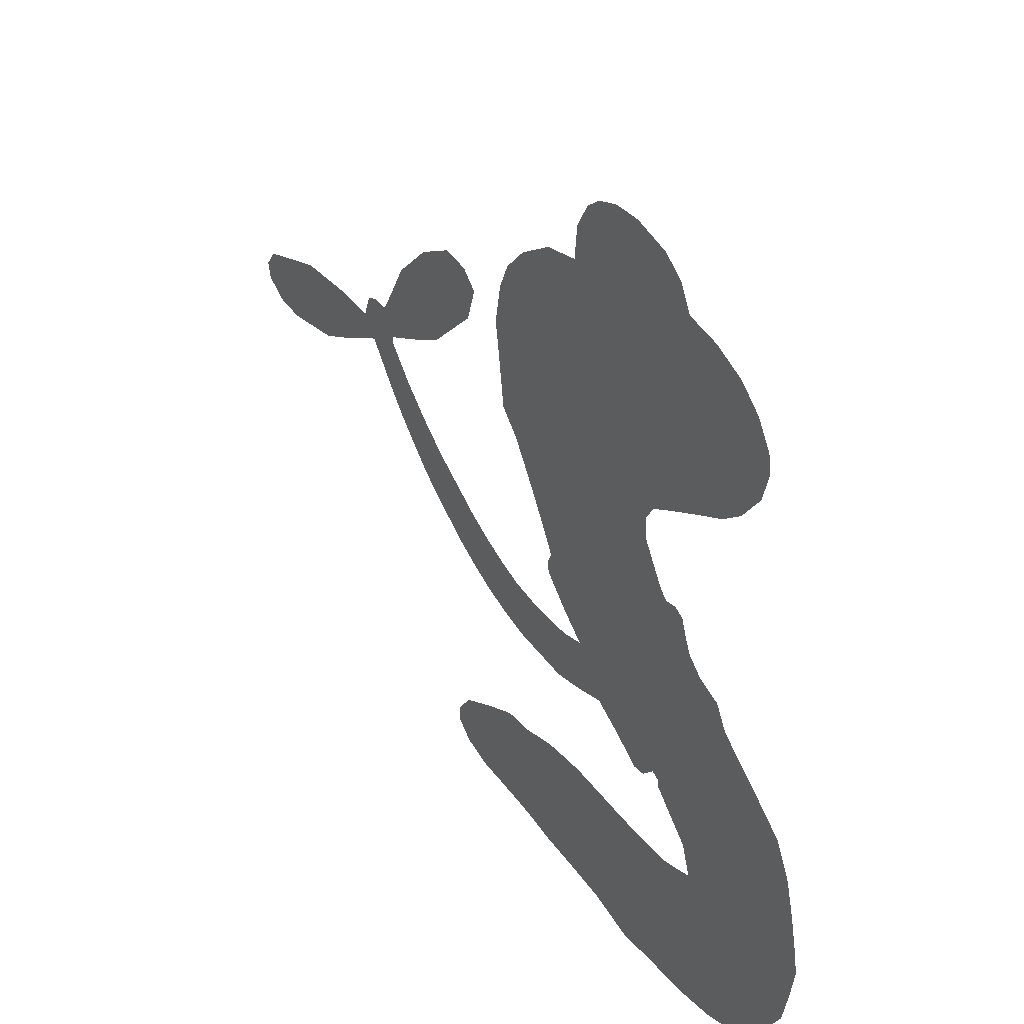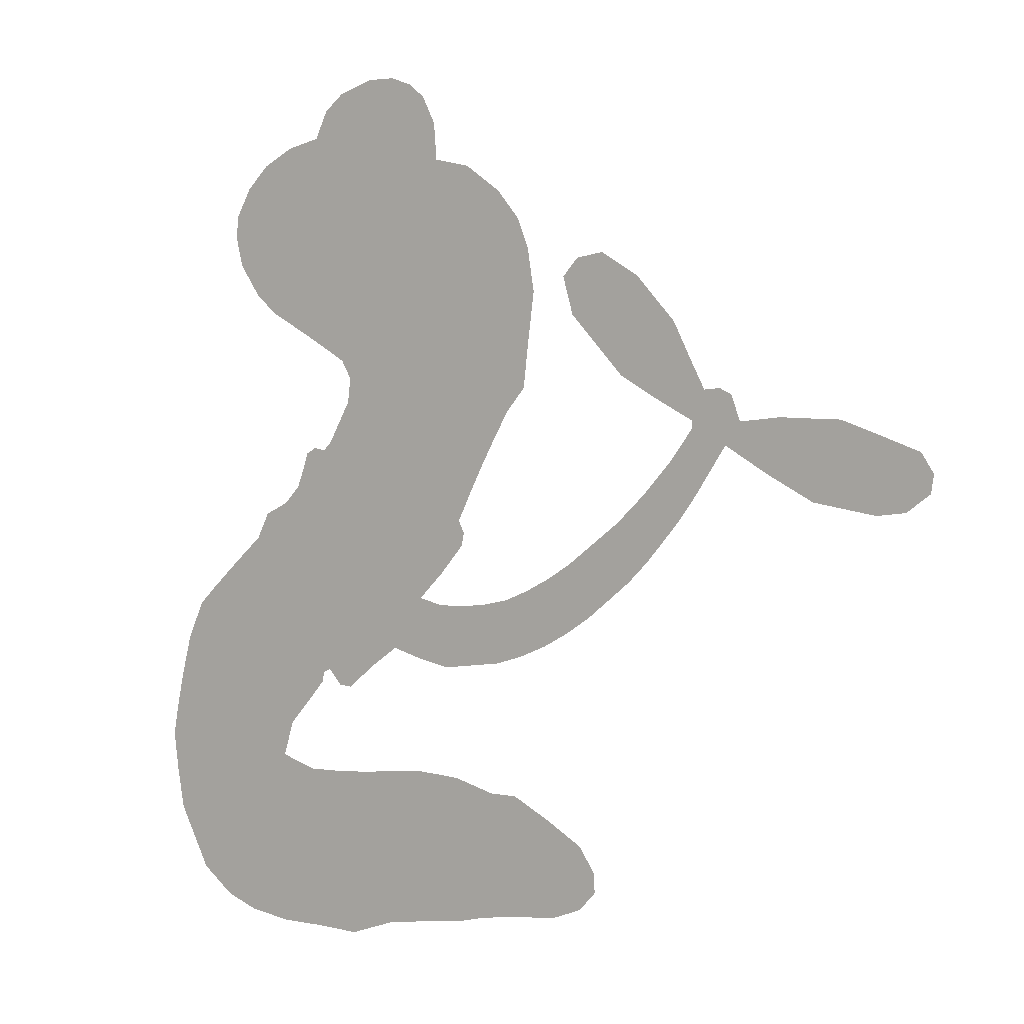
<metadata>
{"format":"obj","ext":"obj","renderer":"f3d","projection":"perspective","resolution":1024,"background":"white","views":[{"elev":40.1,"azim":-125.4,"up":"+Y"},{"elev":1.5,"azim":36.2,"up":"+Y"}]}
</metadata>
<code>
v -185.6 70.19 0
v -180.9 72.46 0
v -175.8 73.54 0
v -174 77.31 0
v -171 79.62 0
v -165.8 81.14 0
v -161.7 81.06 0
v -158.4 79.86 0
v -156.1 77.96 0
v -154.2 74.17 0
v -153.8 69.04 0
v -148.4 67.82 0
v -143 64.07 0
v -139.6 60.04 0
v -138 56.01 0
v -137 49.97 0
v -138.7 36.9 0
v -141.6 33.61 0
v -149.8 18.57 0
v -149 16.87 0
v -149.3 15.12 0
v -156.6 7.527 0
v -127.8 15.4 0
v -111.6 31.29 0
v -111.7 32.3 0
v -122.7 38.37 0
v -130.6 46.66 0
v -132.1 51.84 0
v -129.8 54.27 0
v -125.8 54.85 0
v -120.2 51.48 0
v -114.4 45.28 0
v -109.7 36.29 0
v -107.4 36.45 0
v -105.6 35.58 0
v -104.4 32.11 0
v -98.43 32.62 0
v -89.65 32.26 0
v -78.57 28.21 0
v -76.8 25.55 0
v -77.21 23.08 0
v -80.53 20.72 0
v -84.66 20.26 0
v -93.6 21.83 0
v -106.5 29.02 0
v -161.3 0.2342 0
v -169.5 -5.764 0
v -171.5 -5.583 0
v -173.5 -3.386 0
v -174.6 -3.972 0
v -174.8 -5.265 0
v -180.7 -11.68 0
v -182.2 -16.45 0
v -176.6 -18.18 0
v -157 -17.03 0
v -150.2 -17.49 0
v -144.2 -19.15 0
v -140.2 -19.23 0
v -129.4 -25.12 0
v -127 -28.48 0
v -126.9 -31.21 0
v -129.3 -33.75 0
v -133.8 -35.36 0
v -149.6 -37.52 0
v -162.3 -39.16 0
v -168.9 -41.32 0
v -175.6 -41.04 0
v -188.4 -40.02 0
v -193.2 -38.23 0
v -198.1 -34.58 0
v -202.7 -25.94 0
v -204.5 -14.91 0
v -201.2 0.1109 0
v -198.8 5.316 0
v -187.3 15.36 0
v -185.4 19 0
v -181.9 20.58 0
v -179.5 23.06 0
v -177.7 27.89 0
v -176.2 28.67 0
v -174.5 28.35 0
v -173.3 29.4 0
v -169.9 35.29 0
v -169.5 38.68 0
v -171 41.26 0
v -183.9 48.42 0
v -187.2 51.2 0
v -190.4 55.83 0
v -191.5 60.07 0
v -191.1 63.16 0
v -188.9 67.01 0
v -128 5.801 0
v -109.9 31.76 0
v -172.6 27.04 0
v -175.1 -1.818 0
v -177.8 -8.531 0
v -176.1 26.58 0
v -152.3 16.62 0
v -165.5 -2.612 0
v -115.9 16.5 0
v -110.3 34.04 0
v -110.9 22.63 0
v -108.7 25.87 0
v -178.5 25.52 0
v -172.4 -0.8023 0
v -117.4 35.3 0
v -107.6 33.3 0
v -113.7 35.7 0
v -130.6 -30.04 0
v -80.66 24.91 0
v -168.8 30.24 0
v -177.1 -4.287 0
v -176.6 23.65 0
v -185.8 60.95 0
v -160.7 74.87 0
v -166.2 42.86 0
v -152.9 11.14 0
v -170.2 -2.885 0
v -119.1 22.54 0
v -115.1 26.72 0
v -175.6 3.323 0
v -154.9 21.9 0
v -177.8 18.84 0
v -164.6 36.85 0
v -168.2 1.201 0
v -109.8 28.71 0
v -180.6 0.1765 0
v -111.9 26.1 0
v -114.2 23.39 0
v -182.2 15.43 0
v -142.4 -26.14 0
v -99.94 25.16 0
v -127.9 50.24 0
v -112.1 40.72 0
v -84.11 30.26 0
v -168.4 73.2 0
v -113.3 19.47 0
v -142.2 -22.37 0
v -102 28.82 0
v -149 -24.4 0
v -134.7 -22.04 0
v -138.4 -24.4 0
v -146.1 55.08 0
v -188.2 -32.35 0
v -184.3 65.52 0
v -181 55.27 0
v -163.8 77.51 0
v -166 22.17 0
v -184.6 -6.068 0
v -126.7 42.52 0
v -115.9 39.2 0
v -172.1 74.02 0
v -173.1 67.09 0
v -171 70.31 0
v -166.5 64.83 0
v -166.9 69.17 0
v -141.8 -36.1 0
v -134.2 -26.82 0
v -142.2 56.67 0
v -146.2 40.25 0
v -189.7 -36.1 0
v -183.5 52.28 0
v -177.4 44.93 0
v -185.4 56.41 0
v -168.6 25.67 0
v -181.6 -8.241 0
v -187.2 -11.93 0
v -169.6 66.72 0
v -172 60.43 0
v -160.3 67.63 0
v -164.2 72.56 0
v -145.7 59.96 0
v -142.3 51.3 0
v -142.9 37.57 0
v -182.1 -40.97 0
v -193.7 -32.05 0
v -172.3 22.05 0
v -160.9 28.69 0
v -163.9 67.28 0
v -161.6 62.16 0
v -137.9 43.42 0
v -166.6 33.49 0
v -185.8 -35.39 0
v -181.3 -30.25 0
v -165.1 28.35 0
v -142 41.82 0
v -145.9 26.11 0
v -163 32.6 0
v -141.6 46.57 0
v -156 37.81 0
v -149.5 33.26 0
v -160.2 36.16 0
v -145.6 34.55 0
v -156.4 32.29 0
v -160 42.51 0
v -143.8 29.85 0
v -161.7 39.28 0
v -147.9 29.64 0
v -152.5 29.93 0
v -150.4 26.2 0
v -154.9 26.24 0
v -147.9 22.34 0
v -159.4 24.07 0
v -151.5 23 0
v -166.5 39.42 0
v -177.3 0.5504 0
v -179.3 3.569 0
v -176.8 9.894 0
v -186 3.847 0
v -124.1 51.24 0
v -125 46.76 0
v -121.9 43.08 0
v -179.6 61.41 0
v -182.5 58.92 0
v -161.5 14.48 0
v -177.5 69.04 0
v -170.5 48.45 0
v -184.4 -13.99 0
v -189.6 -19.62 0
v -185.9 -18.18 0
v -188.2 -15.82 0
v -193.6 -13.02 0
v -191.9 -16.48 0
v -185.5 -25.08 0
v -198.2 -19.35 0
v -186.9 -21.73 0
v -190.9 -25.61 0
v -182.1 -21.31 0
v -195.3 -16.89 0
v -203.1 -7.266 0
v -194.4 -22.14 0
v -157.6 71.25 0
v -161.1 71.06 0
v -147.2 63.83 0
v -152 64.51 0
v -150.2 60.44 0
v -156.1 60.17 0
v -137.5 52.98 0
v -140.5 54.03 0
v -194.5 -35.04 0
v -198.2 -29.05 0
v -166.5 58.97 0
v -137.5 46.69 0
v -149.9 47.62 0
v -178.1 14.23 0
v -181.6 10.62 0
v -170.4 14.36 0
v -174.1 16.59 0
v -173.9 12.57 0
v -172.1 7.391 0
v -193.5 -0.04252 0
v -119.5 40.21 0
v -118.1 43.89 0
v -117.3 48.37 0
v -121.2 47.65 0
v -182.8 62.48 0
v -180 65.62 0
v -176 63.88 0
v -157.8 11.8 0
v -159.1 19.06 0
v -174.4 70.43 0
v -169.4 44.76 0
v -165.6 48.1 0
v -174.2 43.12 0
v -178.3 50.44 0
v -174.2 47.12 0
v -173.8 51.86 0
v -168.7 53.78 0
v -191.1 -29.63 0
v -187.5 -28.47 0
v -194.6 -26.85 0
v -198.2 -24.25 0
v -181 -25.59 0
v -167.4 -17.93 0
v -178.7 -22.1 0
v -176.8 -25.71 0
v -172.2 -18.14 0
v -176.8 -30.19 0
v -179.3 -33.87 0
v -169.4 -26.24 0
v -175.2 -21.69 0
v -183 -33.42 0
v -177.5 -37.51 0
v -173.4 -27.28 0
v -171.5 -22.74 0
v -172.1 -37.61 0
v -167.8 -22.17 0
v -171.1 -32.33 0
v -162.5 -26.26 0
v -175.2 -33.71 0
v -162.3 -17.48 0
v -165.8 -25.16 0
v -167.3 -29.55 0
v -162.7 -21.94 0
v -166.3 -35.02 0
v -157.6 -22.9 0
v -179.4 -17.37 0
v -156.5 65.32 0
v -164.9 61.91 0
v -168.3 61.9 0
v -163.1 58.99 0
v -159.6 59.27 0
v -164.8 55.16 0
v -156.4 53.56 0
v -161.1 55.78 0
v -162.4 51.37 0
v -161.2 46.9 0
v -163 43.89 0
v -155.6 46.43 0
v -158.6 50.12 0
v -145.5 48.35 0
v -148.2 51.46 0
v -147.1 44.37 0
v -151.1 55.48 0
v -152.7 51 0
v -152 43.13 0
v -179.8 7.33 0
v -183.7 7.174 0
v -193.1 10.38 0
v -186.3 10.88 0
v -190.2 12.89 0
v -189.8 9.335 0
v -193.4 5.188 0
v -175.5 6.744 0
v -171.6 3.43 0
v -167.5 5.822 0
v -197.1 1.491 0
v -198.2 -12.88 0
v -182 68.84 0
v -155.1 14.29 0
v -162.3 21.32 0
v -163.1 25.08 0
v -165.2 17.4 0
v -155.5 18.48 0
v -180.6 46.69 0
v -167.9 50.47 0
v -169.8 57.38 0
v -174.2 56.44 0
v -175.9 59.96 0
v -168.3 -37.92 0
v -163.1 -31.32 0
v -158.4 62.57 0
v -153.1 58.34 0
v -156 42.5 0
v -190.2 2.961 0
v -188.5 -2.36 0
v -196 7.868 0
v -164.7 2.823 0
v -160.5 5.083 0
v -168.9 10.18 0
v -164 9.363 0
v -158.3 15.85 0
v -169.3 18.84 0
v -177.3 54.2 0
v -162.1 -35.18 0
v -155.8 -38.24 0
v -155.9 -30.96 0
v -159 -38.7 0
v -158 -34.79 0
v -153.8 -34.49 0
v -159.5 -31.61 0
v -157.7 -27.32 0
v -150.4 -30.01 0
v -153.6 -24.73 0
v -151.2 -21.34 0
v -147.5 -20.95 0
v -153.7 -17.22 0
v -143.1 -1.043 0
v -141.9 7.68 0
v -160.5 9.012 0
v -165.9 13.13 0
v -150.3 -33.77 0
v -145.3 -31.67 0
v -145.8 -36.64 0
v -138.6 -29.55 0
v -154.6 -20.71 0
v -152 -2.056 0
v -142.2 -29.82 0
v -137.9 -35.69 0
v -140.2 -32.78 0
v -136.2 -32.38 0
v -149.6 6.606 0
v -157.3 4.271 0
v -153.2 6.661 0
v -85.88 25.34 0
v -87.81 28.78 0
v -93.8 27.83 0
v -89.13 21.06 0
v -90.18 25.2 0
v -167.8 77.2 0
v -181.1 -3.725 0
v -184.4 -1.592 0
v -153.2 34.98 0
v -149.6 37.46 0
v -157.2 28.89 0
v -203.8 -20.4 0
v -201.3 -17.03 0
v -159.6 -19.88 0
v -197.8 -4.646 0
v -195.2 -8.477 0
v -190.2 -8.381 0
v -193.8 -4.264 0
v -187 -8.685 0
v -190.8 -5.162 0
v -153.2 -28.27 0
v -146.4 -27.59 0
v -145.4 -24.13 0
v -151.9 2.316 0
v -156.6 -1.098 0
v -147.7 0.649 0
v -145.6 6.964 0
v -135.1 1.692 0
v -143.8 2.99 0
v -139 0.1295 0
v -134.6 10.88 0
v -138.5 4.645 0
v -134 6.215 0
v -138.2 9.08 0
v -131.4 3.632 0
v -94.07 32.43 0
v -97.81 28.62 0
v -96.76 23.5 0
v -152.6 39.52 0
v -202.2 -3.547 0
v -199.6 -8.869 0
v -203.9 -11.06 0
v -201.3 -13.18 0
v -155.5 1.496 0
v -123.2 18.74 0
v -119.3 18.45 0
v -121.5 10.78 0
v -118.6 13.54 0
v -122.4 14.69 0
v -125.6 11.76 0
v -131.1 12.95 0
v -130.6 8.793 0
v -181.4 -36.7 0
v -185.1 -38.59 0
f 112 206 391
f 186 160 174
f 75 130 76
f 203 122 201
f 105 121 206
f 45 107 93
f 51 50 112
f 123 78 77
f 89 88 114
f 125 118 99
f 1 91 145
f 162 164 87
f 25 108 106
f 43 42 110
f 80 79 97
f 126 93 24
f 58 138 142
f 179 299 180
f 128 129 102
f 105 125 325
f 52 166 167
f 143 159 172
f 240 176 70
f 142 138 131
f 176 240 161
f 223 231 219
f 59 158 109
f 95 112 50
f 117 21 98
f 113 94 97
f 97 104 113
f 104 78 113
f 349 383 22
f 166 112 391
f 105 95 49
f 74 73 327
f 51 112 96
f 82 94 111
f 107 34 101
f 52 218 53
f 323 345 322
f 203 260 122
f 90 89 114
f 167 221 218
f 145 256 257
f 91 90 114
f 298 232 170
f 98 19 334
f 282 183 437
f 77 76 130
f 4 3 152
f 152 5 4
f 56 365 366
f 45 126 103
f 115 9 8
f 8 7 147
f 45 139 36
f 106 151 252
f 147 7 6
f 381 158 375
f 114 145 91
f 246 208 245
f 136 154 156
f 10 9 115
f 19 122 334
f 205 83 124
f 17 174 18
f 84 205 116
f 165 111 94
f 182 83 111
f 162 146 164
f 239 15 159
f 206 207 127
f 129 137 102
f 236 234 235
f 350 250 326
f 172 159 14
f 180 302 342
f 126 45 93
f 322 318 320
f 239 238 15
f 211 150 212
f 5 152 390
f 136 152 154
f 25 93 101
f 31 30 210
f 107 45 36
f 124 192 197
f 161 183 144
f 119 430 137
f 120 119 129
f 296 364 376
f 359 361 355
f 287 274 285
f 363 373 406
f 276 285 281
f 50 49 95
f 53 218 220
f 275 54 297
f 49 48 118
f 126 128 103
f 274 287 294
f 58 57 138
f 78 123 113
f 407 406 131
f 118 105 49
f 375 158 142
f 68 161 69
f 61 109 62
f 421 139 132
f 109 60 59
f 166 52 96
f 423 394 160
f 60 109 61
f 348 349 351
f 85 84 116
f 141 58 142
f 162 87 86
f 43 110 385
f 134 32 151
f 386 385 135
f 110 42 41
f 110 135 385
f 102 103 128
f 57 366 407
f 40 110 41
f 40 39 110
f 421 387 420
f 119 137 129
f 141 158 59
f 37 36 139
f 105 206 95
f 47 118 48
f 94 81 97
f 95 206 112
f 430 433 432
f 432 100 430
f 413 416 369
f 82 81 94
f 177 165 94
f 98 20 19
f 98 21 20
f 97 79 104
f 63 62 109
f 108 151 106
f 117 330 259
f 210 133 211
f 93 107 101
f 83 82 111
f 259 22 117
f 348 99 46
f 47 99 118
f 24 93 25
f 132 139 45
f 35 34 107
f 126 24 128
f 101 34 33
f 118 125 105
f 130 123 77
f 115 8 147
f 128 24 120
f 108 101 33
f 27 133 28
f 108 33 134
f 255 253 254
f 185 111 165
f 28 133 29
f 133 30 29
f 129 128 120
f 110 39 135
f 159 15 14
f 145 114 256
f 193 160 394
f 101 108 25
f 389 388 385
f 36 35 107
f 168 154 153
f 81 80 97
f 372 373 363
f 151 108 134
f 214 114 164
f 145 257 329
f 163 265 335
f 179 233 171
f 390 6 5
f 147 390 171
f 113 123 177
f 177 123 248
f 209 346 392
f 397 396 225
f 261 154 152
f 27 150 211
f 253 252 151
f 152 136 390
f 3 2 216
f 168 169 300
f 261 152 3
f 168 156 154
f 261 153 154
f 234 236 172
f 179 156 155
f 147 171 115
f 64 374 372
f 375 380 381
f 141 142 158
f 142 131 375
f 172 14 13
f 143 173 239
f 308 205 197
f 196 198 187
f 283 175 67
f 161 144 176
f 264 266 163
f 214 146 213
f 85 262 264
f 262 85 116
f 114 88 164
f 87 164 88
f 177 94 113
f 332 148 331
f 112 166 96
f 166 149 403
f 346 209 345
f 223 219 221
f 169 168 153
f 155 156 168
f 265 162 86
f 162 265 146
f 179 180 170
f 11 10 232
f 136 156 171
f 171 156 179
f 12 234 13
f 172 13 234
f 173 311 189
f 189 311 313
f 16 173 189
f 200 198 199
f 288 280 284
f 183 282 144
f 270 184 224
f 70 176 241
f 245 248 123
f 148 165 177
f 188 194 192
f 188 182 185
f 179 155 299
f 179 170 233
f 299 300 242
f 301 302 180
f 188 192 124
f 17 181 186
f 83 182 124
f 438 161 68
f 437 283 279
f 288 290 286
f 220 226 228
f 332 165 148
f 188 185 178
f 17 186 174
f 189 186 181
f 174 193 18
f 185 182 111
f 202 187 200
f 182 188 124
f 16 189 243
f 311 173 312
f 189 313 186
f 194 190 192
f 18 193 196
f 194 188 178
f 190 195 197
f 160 193 174
f 198 196 193
f 122 204 201
f 393 194 199
f 160 313 316
f 304 314 343
f 190 197 192
f 198 193 191
f 197 195 308
f 199 191 393
f 198 191 199
f 395 194 178
f 198 200 187
f 201 200 199
f 204 19 202
f 395 199 194
f 201 395 203
f 332 178 185
f 204 202 200
f 260 331 333
f 201 204 200
f 19 204 122
f 83 205 84
f 197 205 124
f 207 206 121
f 206 127 391
f 324 317 207
f 130 320 246
f 250 350 249
f 123 130 245
f 127 207 209
f 207 121 324
f 30 133 210
f 133 27 211
f 150 26 212
f 210 211 255
f 252 212 26
f 253 255 212
f 146 354 339
f 258 153 216
f 146 214 164
f 256 214 213
f 353 247 333
f 348 46 349
f 2 1 329
f 216 257 258
f 307 263 308
f 354 267 338
f 52 167 218
f 221 220 218
f 221 167 223
f 269 270 227
f 219 226 220
f 53 220 228
f 167 222 223
f 219 220 221
f 402 400 404
f 328 225 229
f 222 229 223
f 269 227 271
f 226 227 224
f 224 273 228
f 397 72 396
f 71 70 241
f 227 226 219
f 226 224 228
f 223 229 231
f 144 269 176
f 273 224 184
f 297 53 228
f 399 251 327
f 231 229 225
f 400 402 399
f 426 427 425
f 71 241 272
f 219 231 227
f 10 115 232
f 233 115 171
f 170 232 233
f 115 233 232
f 11 235 12
f 234 12 235
f 11 232 298
f 236 143 172
f 235 11 298
f 235 237 343
f 299 301 180
f 237 302 304
f 143 239 159
f 173 16 238
f 173 238 239
f 70 69 240
f 161 240 69
f 176 269 271
f 271 231 272
f 338 268 337
f 262 263 217
f 314 312 143
f 189 181 243
f 316 313 244
f 246 245 130
f 249 248 245
f 319 322 321
f 318 207 317
f 250 249 208
f 215 260 333
f 249 245 208
f 248 247 353
f 250 208 324
f 247 248 249
f 325 250 324
f 325 326 250
f 230 399 424
f 400 222 401
f 106 252 26
f 253 151 32
f 255 254 31
f 212 252 253
f 210 255 31
f 253 32 254
f 212 255 211
f 214 256 114
f 257 256 213
f 257 213 258
f 216 2 329
f 339 258 213
f 169 153 258
f 330 117 98
f 326 351 350
f 331 260 203
f 259 330 352
f 3 216 261
f 153 261 216
f 263 262 116
f 266 264 262
f 310 304 305
f 301 242 303
f 265 266 267
f 266 262 217
f 267 266 217
f 265 163 266
f 268 267 217
f 268 338 267
f 263 336 217
f 268 303 337
f 270 269 144
f 227 231 271
f 270 144 282
f 227 270 224
f 272 231 225
f 176 271 241
f 272 225 396
f 241 271 272
f 184 278 276
f 228 273 275
f 276 284 285
f 285 274 277
f 273 276 275
f 284 276 278
f 184 276 273
f 54 275 281
f 175 283 437
f 276 281 275
f 279 184 282
f 278 184 279
f 437 279 282
f 290 288 284
f 376 398 296
f 277 54 281
f 282 184 270
f 438 183 161
f 66 286 67
f 67 286 283
f 279 290 278
f 284 280 285
f 285 280 287
f 277 281 285
f 340 65 295
f 278 290 284
f 292 287 280
f 294 287 292
f 340 286 66
f 341 293 295
f 292 280 293
f 358 359 355
f 279 283 290
f 286 290 283
f 293 280 288
f 291 294 398
f 294 292 289
f 295 293 288
f 289 292 293
f 294 289 296
f 294 291 274
f 340 288 286
f 293 341 289
f 361 362 341
f 365 376 364
f 342 170 180
f 275 297 228
f 237 235 298
f 300 299 155
f 301 299 242
f 168 300 155
f 337 300 169
f 242 337 303
f 342 302 237
f 305 301 303
f 311 312 244
f 336 303 268
f 307 310 306
f 301 305 302
f 305 303 306
f 303 336 306
f 304 302 305
f 307 306 263
f 305 306 310
f 308 263 116
f 307 195 309
f 308 116 205
f 195 307 308
f 309 344 316
f 309 244 315
f 307 309 310
f 315 310 309
f 312 173 143
f 313 311 244
f 314 143 236
f 315 312 314
f 244 309 316
f 186 313 160
f 343 314 236
f 315 314 304
f 315 304 310
f 244 312 315
f 344 309 195
f 393 394 423
f 208 246 317
f 318 317 246
f 75 320 130
f 207 318 209
f 323 251 345
f 320 318 246
f 320 321 322
f 322 319 323
f 320 75 321
f 318 322 209
f 347 74 323
f 327 323 74
f 317 324 208
f 325 324 121
f 105 325 121
f 326 325 125
f 348 326 125
f 350 247 249
f 230 425 399
f 323 327 251
f 427 397 328
f 73 399 327
f 145 329 1
f 216 329 257
f 334 330 98
f 215 352 260
f 332 331 203
f 331 148 333
f 178 332 203
f 332 185 165
f 353 333 148
f 371 247 350
f 122 260 334
f 334 260 352
f 336 263 306
f 265 86 335
f 268 217 336
f 300 337 242
f 337 169 338
f 169 258 339
f 265 354 146
f 146 339 213
f 169 339 338
f 65 340 66
f 288 340 295
f 65 355 295
f 341 295 355
f 237 298 342
f 170 342 298
f 235 343 236
f 304 343 237
f 195 190 344
f 423 344 190
f 346 345 251
f 322 345 209
f 399 425 400
f 391 392 149
f 99 348 125
f 323 319 347
f 413 410 368
f 259 370 22
f 215 351 370
f 326 348 351
f 371 333 247
f 370 351 349
f 371 215 333
f 259 352 215
f 334 352 330
f 148 177 353
f 248 353 177
f 267 354 265
f 339 354 338
f 360 363 357
f 289 341 362
f 357 359 360
f 358 356 359
f 364 140 365
f 360 359 356
f 355 65 358
f 361 359 357
f 356 64 360
f 364 405 140
f 361 357 362
f 355 361 341
f 357 363 405
f 289 362 296
f 360 64 372
f 374 157 373
f 296 362 364
f 362 357 405
f 366 365 140
f 398 376 55
f 366 140 407
f 56 366 57
f 417 415 418
f 365 56 367
f 428 384 383
f 22 370 349
f 215 370 259
f 350 351 371
f 215 371 351
f 373 157 380
f 363 360 372
f 378 375 131
f 373 378 406
f 372 374 373
f 381 380 379
f 365 367 376
f 55 376 367
f 377 410 408
f 46 383 349
f 406 378 131
f 373 380 378
f 63 381 379
f 380 375 378
f 157 379 380
f 63 109 381
f 158 381 109
f 408 382 384
f 22 383 384
f 386 135 38
f 377 408 428
f 428 46 409
f 385 386 389
f 387 386 38
f 389 44 388
f 421 420 37
f 422 44 387
f 386 387 389
f 43 385 388
f 44 389 387
f 171 390 136
f 6 390 147
f 392 391 127
f 166 391 149
f 209 392 127
f 149 392 346
f 394 393 191
f 190 194 393
f 193 394 191
f 423 160 316
f 203 395 178
f 199 395 201
f 272 396 71
f 222 328 229
f 328 397 225
f 291 398 55
f 294 296 398
f 400 328 222
f 401 222 167
f 399 402 251
f 167 403 401
f 404 149 346
f 404 400 401
f 346 251 402
f 166 403 167
f 404 403 149
f 404 401 403
f 346 402 404
f 140 405 363
f 362 405 364
f 407 131 138
f 363 406 140
f 407 138 57
f 140 406 407
f 410 377 368
f 413 411 410
f 428 408 384
f 382 408 410
f 413 414 416
f 382 410 411
f 369 411 413
f 416 414 412
f 436 434 435
f 413 368 414
f 417 416 412
f 92 436 419
f 418 369 416
f 417 419 436
f 139 421 37
f 417 418 416
f 417 412 419
f 387 38 420
f 422 421 132
f 344 423 316
f 421 422 387
f 393 423 190
f 72 397 427
f 399 73 424
f 400 425 328
f 425 427 328
f 425 230 426
f 72 427 426
f 46 428 383
f 377 428 409
f 119 429 430
f 137 430 100
f 432 433 431
f 429 23 433
f 434 431 433
f 433 430 429
f 434 433 23
f 415 417 436
f 92 431 434
f 434 436 92
f 434 23 435
f 415 436 435
f 437 183 438
f 68 175 438
f 437 438 175

</code>
